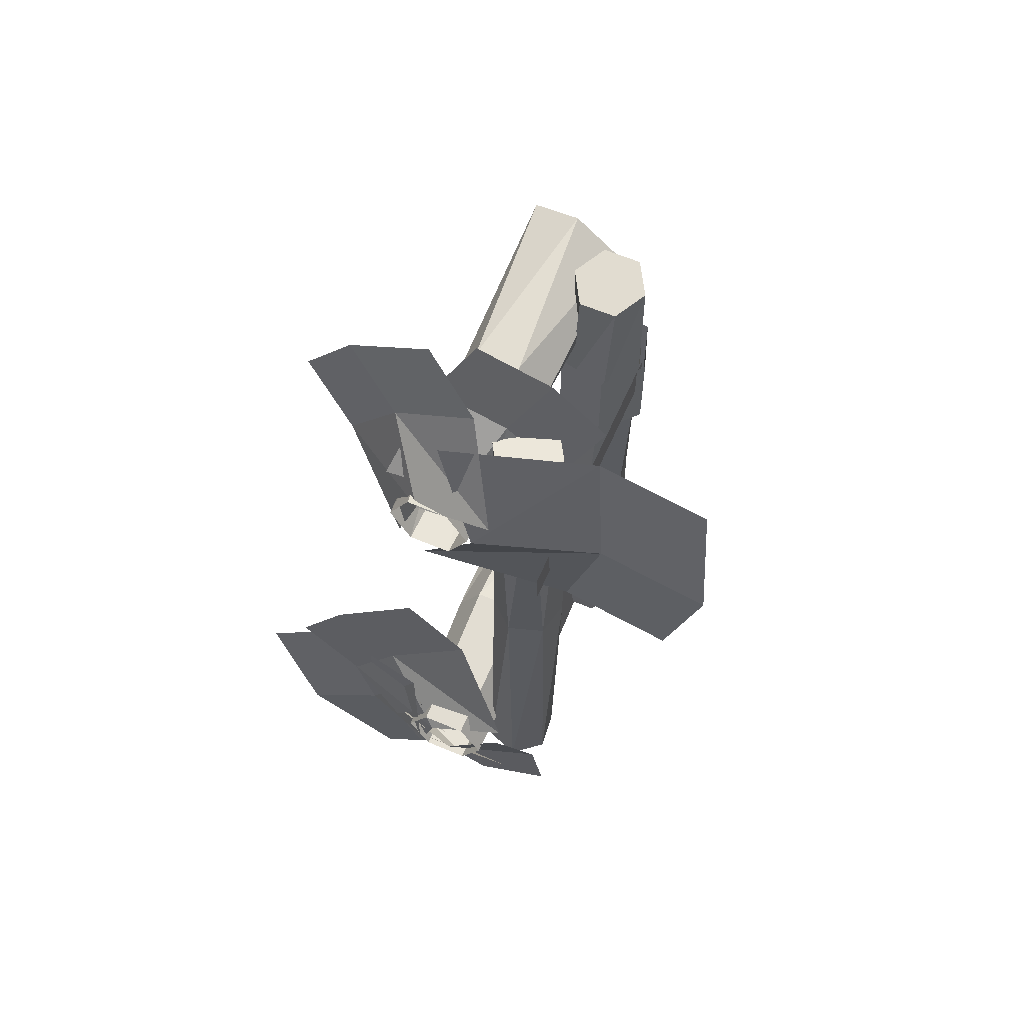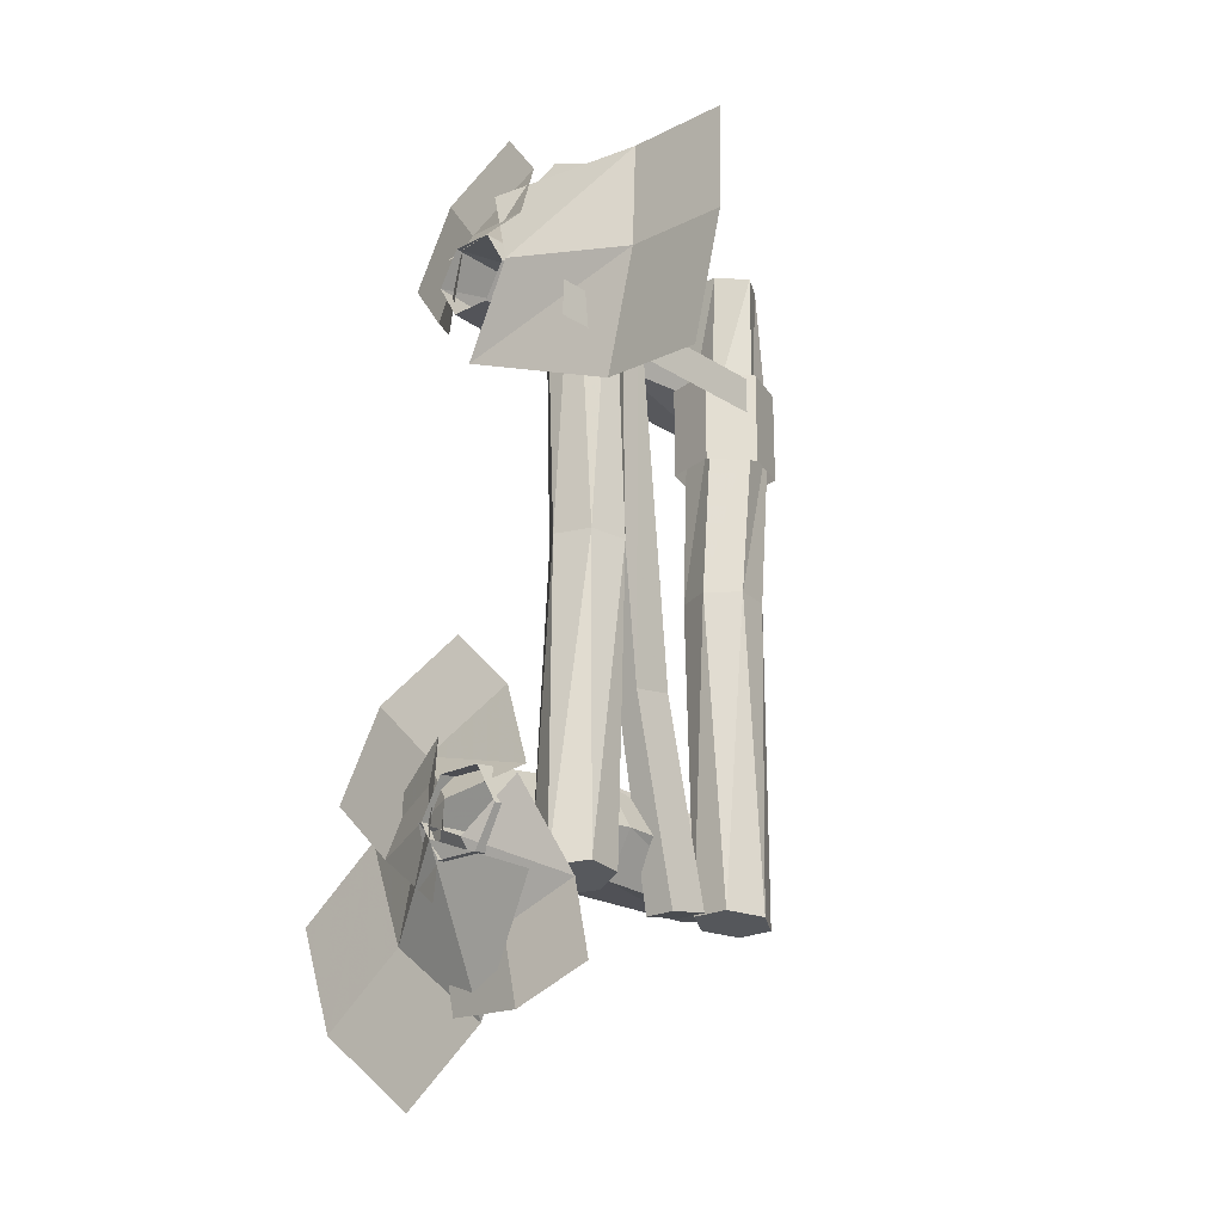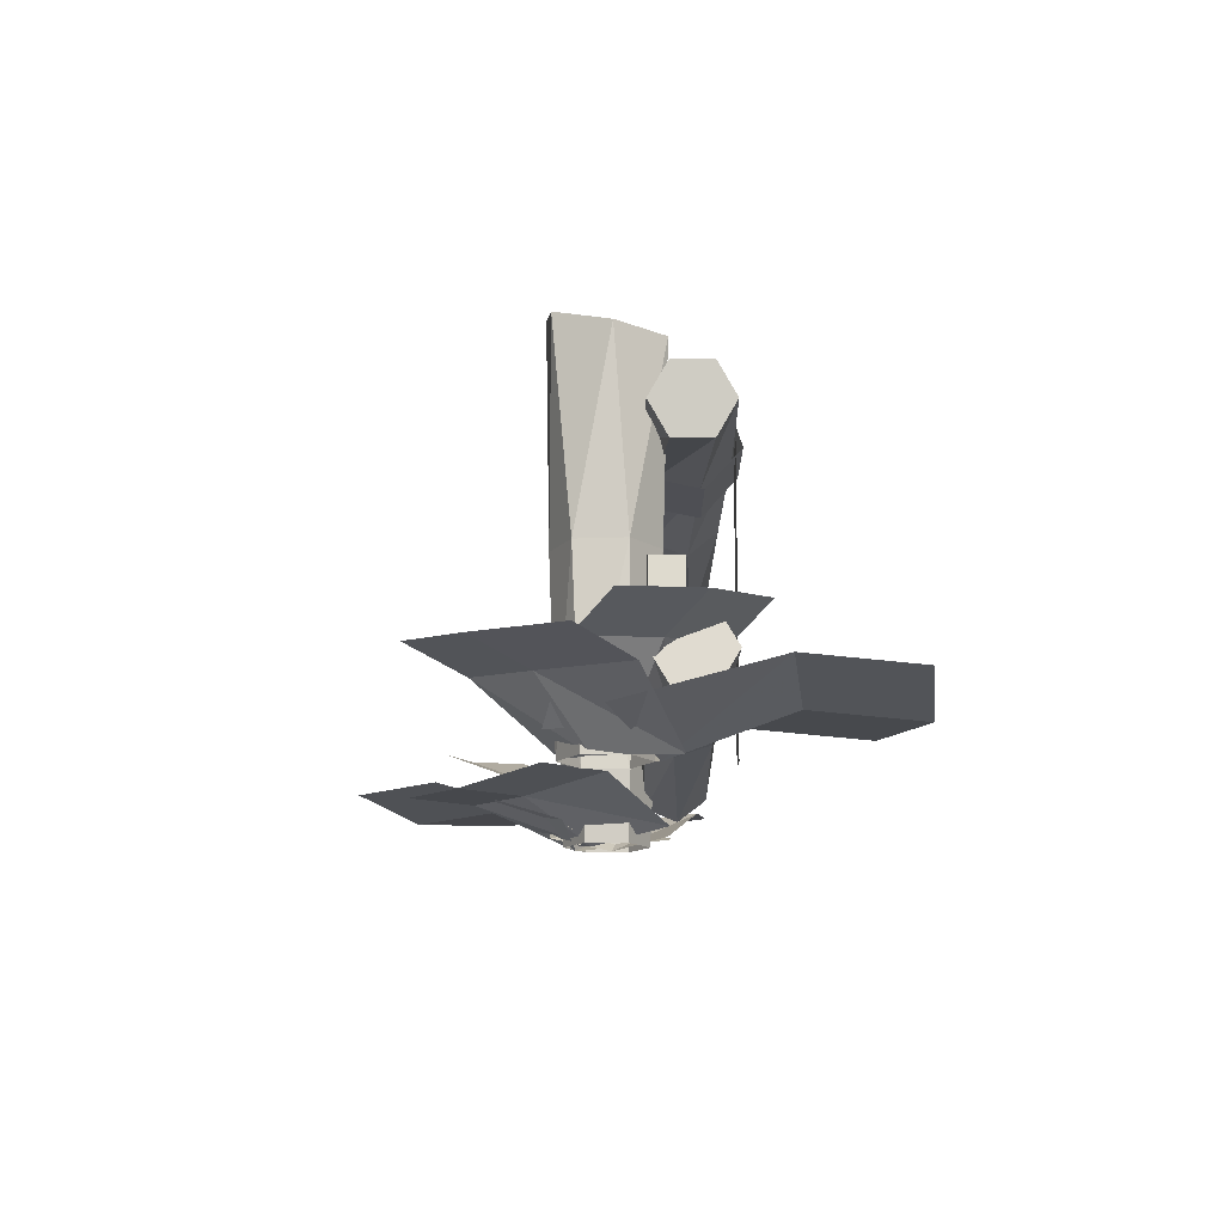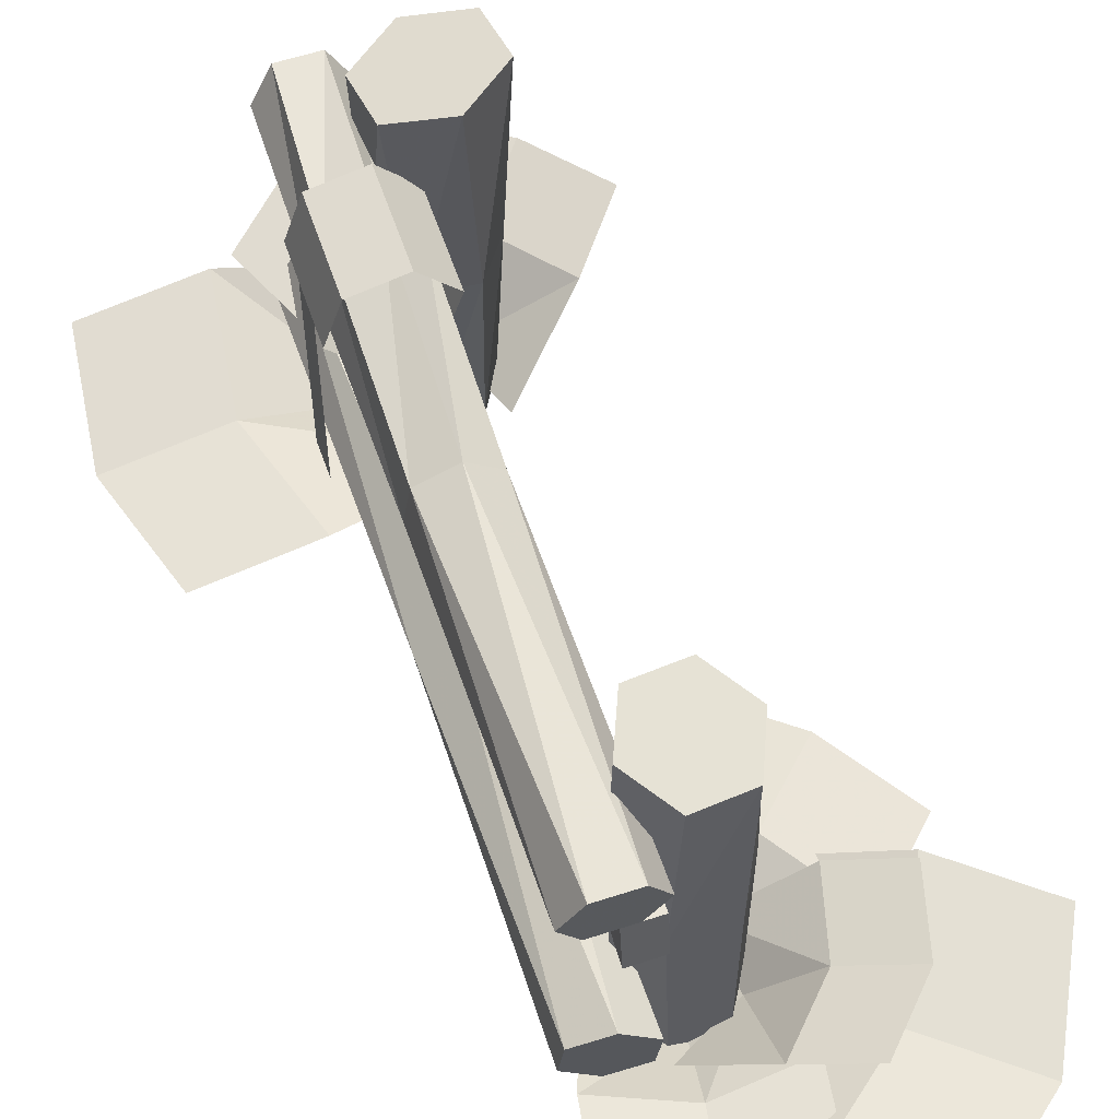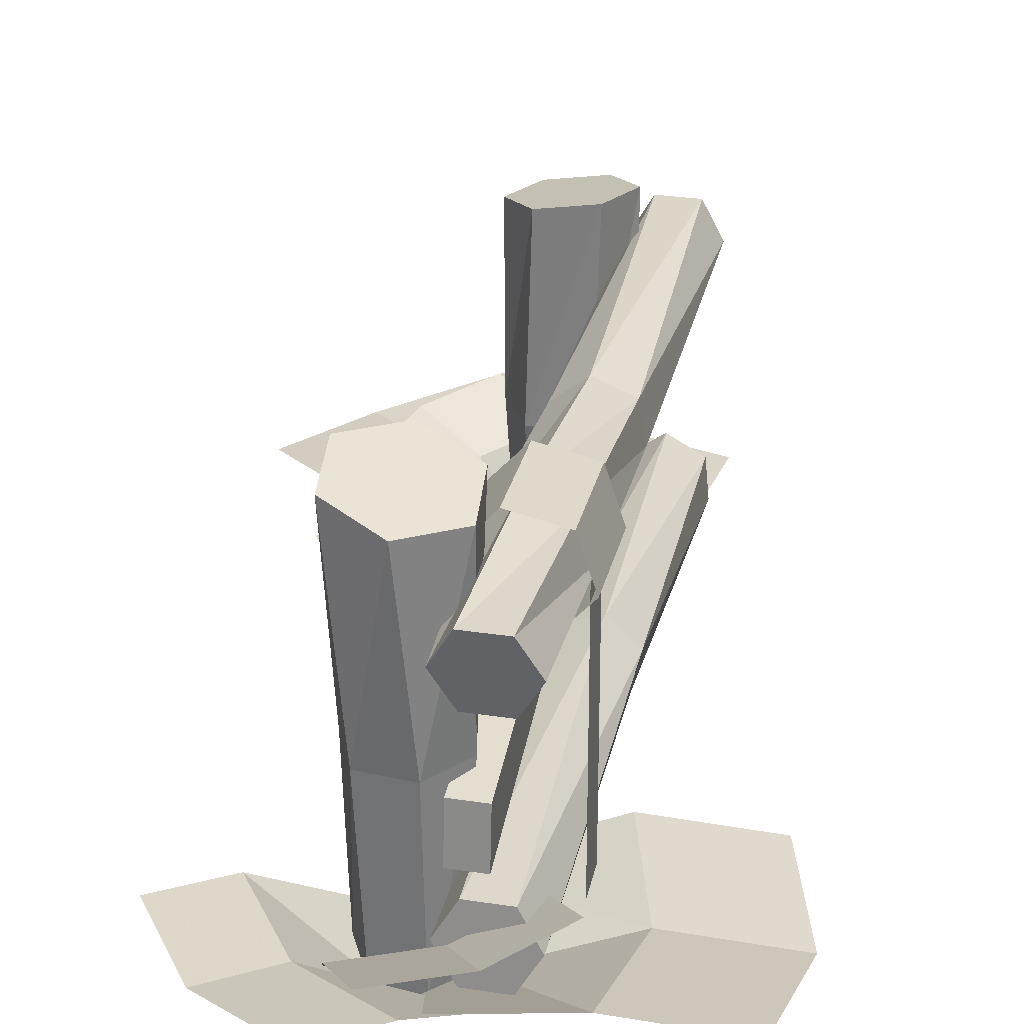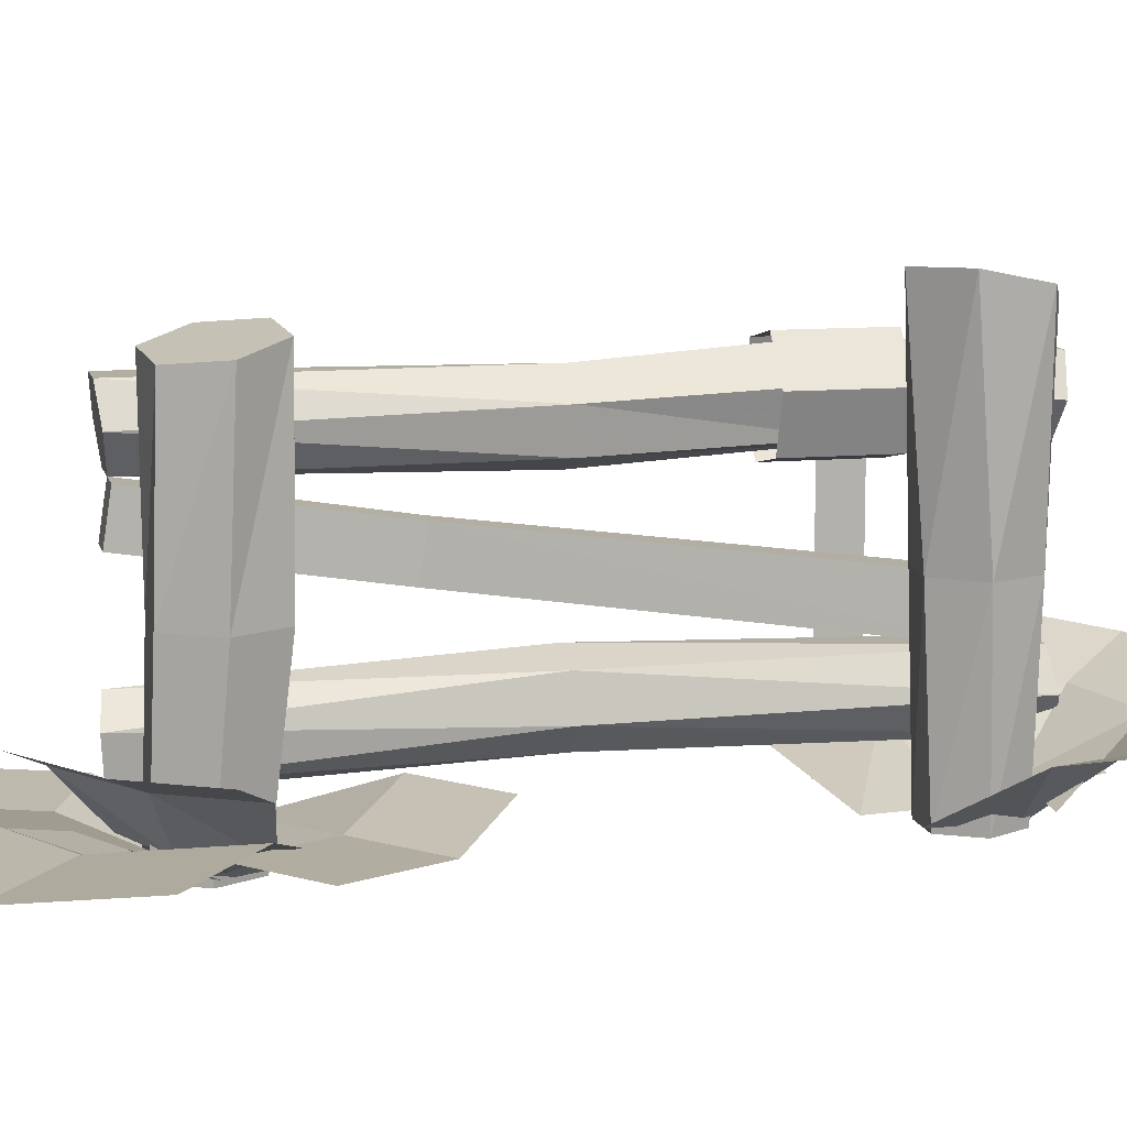
<metadata>
{"format":"obj","ext":"obj","renderer":"f3d","projection":"perspective","resolution":1024,"background":"white","views":[{"elev":61.0,"azim":23.4,"up":"+Z"},{"elev":-21.7,"azim":41.8,"up":"+Z"},{"elev":76.7,"azim":0.1,"up":"+Z"},{"elev":58.7,"azim":161.4,"up":"+Y"},{"elev":29.5,"azim":12.8,"up":"+Y"},{"elev":10.8,"azim":-102.8,"up":"+Y"}]}
</metadata>
<code>
v -4.898 -4e-06 85.41
v -19.25 -4e-06 85.41
v -26.43 -4e-06 97.85
v -19.25 -4e-06 110.3
v -4.898 -4e-06 110.3
v 2.28 -4e-06 97.85
v 4.244 130.7 85.53
v -14.05 135.8 77.92
v -30.37 136.7 90.24
v -28.4 132.5 110.2
v -10.1 127.4 117.8
v 6.223 126.5 105.5
v 4.686 62.66 99.59
v -5.201 62.66 113.2
v -21.96 62.66 111.5
v -28.84 62.66 96.11
v -18.95 62.66 82.46
v -2.189 62.66 84.2
v -4.185 -4e-06 -101.7
v -19.97 -4e-06 -101.7
v -27.86 -4e-06 -87.98
v -19.97 -4e-06 -74.32
v -4.185 -4e-06 -74.32
v 3.707 -4e-06 -87.98
v -4.924 121 -100.5
v -23.1 118.9 -97.91
v -30.25 120.4 -80.94
v -19.23 124 -66.56
v -1.055 126.2 -69.15
v 6.097 124.7 -86.12
v 6.404 58.35 -83.53
v -2.836 58.35 -67.53
v -21.32 58.35 -67.53
v -30.56 58.35 -83.53
v -21.32 58.35 -99.53
v -2.836 58.35 -99.53
v -0.1485 73.24 -108.6
v 10.89 73.24 -108.6
v -0.1485 39.79 112.9
v 10.89 39.79 112.9
v -0.1485 58.05 111.1
v 10.89 58.05 111.1
v -0.1485 88.94 -106.2
v 10.89 88.94 -106.2
v 5.819 77.93 -33.31
v -2.55 77.93 -33.31
v -2.55 62.23 -35.68
v 5.819 62.23 -35.68
v 19.4 112.5 -109.2
v 6.081 112.5 -109.2
v -0.578 101 -107.9
v 6.081 89.56 -106.5
v 19.4 89.56 -106.5
v 26.06 101 -107.9
v 19.4 112.4 125.9
v 6.081 112.4 125.9
v -0.578 101 124.4
v 6.081 89.58 122.8
v 19.4 89.58 122.8
v 26.06 101 124.4
v 25.2 94.37 2.716
v 14.9 85.93 2.716
v 2.436 90.64 2.716
v 0.2805 103.8 2.716
v 10.58 112.2 2.716
v 23.04 107.5 2.716
v 22.69 113.8 69.56
v 26.7 100 69.56
v 16.74 89.65 69.56
v 2.785 93.09 69.56
v -1.216 106.9 69.56
v 8.739 117.3 69.56
v 11.3 38.52 -108.7
v 0.7217 30.56 -110.1
v 2.16 17.35 -109.2
v 14.18 12.1 -106.9
v 24.76 20.06 -105.5
v 23.32 33.27 -106.4
v 19.4 39.38 123
v 6.081 39.38 123
v -0.578 27.93 124.4
v 6.081 16.47 125.7
v 19.4 16.47 125.7
v 26.06 27.93 124.4
v 25.39 34.7 2.457
v 22.67 21.68 3.074
v 10.02 17.52 3.271
v 0.08904 26.38 2.851
v 2.81 39.41 2.234
v 15.46 43.56 2.037
v 23.89 115.5 51.38
v 6.608 119.2 51.38
v -5.185 106 51.38
v 0.3086 89.21 51.38
v 17.59 85.57 51.38
v 29.39 98.73 51.38
v 23.89 115.5 84.05
v 6.608 119.2 84.05
v -5.185 106 84.05
v 0.3086 89.21 84.05
v 17.59 85.57 84.05
v 29.39 98.73 84.05
v 27.23 101.4 69.57
v 27.23 101.4 82.54
v 27.23 2.865 69.57
v 27.23 2.865 82.54
v -17.06 4.982 68.26
v -12.26 10.6 132.6
v 71.45 15.11 48.12
v 78.43 20.77 134
v 39.76 23.84 137
v 32.78 18.18 51.06
v 83.97 13.02 90.66
v 45.3 16.09 93.6
v 3.92 -0.003326 98.03
v 10.71 -0.1683 112.5
v -25.27 3.352 81.28
v -20.86 25.84 166
v -69.42 29.36 124.9
v -51.54 23.43 103.3
v -2.985 19.91 144.4
v -50 26.01 151.1
v -32.12 20.08 129.4
v -16.15 -0.003318 108.8
v -23.59 3.676 -72.65
v -3.027 7.824 -108
v -70.81 33.92 -87.31
v -44.05 38.57 -134.9
v -23.62 29.68 -124.3
v -50.37 25.03 -76.69
v -63.1 35.92 -114.3
v -42.66 27.02 -103.7
v -24.95 6.417 -95.77
v -27.72 6.069 -58.67
v 12.54 6.003 -108.9
v -104.6 21.59 -104.4
v -51.42 19.71 -171.7
v -21.07 20.87 -147.8
v -74.26 22.75 -80.43
v -85.29 16.19 -143.7
v -54.95 17.36 -119.7
v -23.41 -0.68 -94.32
v 10.68 6.177 -75.87
v -25.71 3.782 -113.3
v -34.14 19.66 -18.95
v -83.01 15.01 -68.4
v -60.73 15.75 -90.49
v -11.86 20.4 -41.05
v -63.73 13.77 -38.24
v -41.45 14.51 -60.33
v -17.44 -0.311 -82.67
v 4.041 8.997 90.22
v -30.09 6.542 113
v 35.43 41.6 126.4
v -9.581 37.45 157.4
v -21.93 28.03 138.3
v 23.07 32.18 107.2
v 16.64 39.34 147.3
v 4.283 29.92 128.1
v -5.101 8.868 111.7
v -32.51 3.07 -86.44
v 10.12 2.952 -79.33
v -31.16 18.93 -145.3
v 25.79 17.61 -136.4
v 21.74 16.01 -110.8
v -35.22 17.32 -119.7
v -1.741 15.86 -147.2
v -5.798 14.25 -121.6
v -10.16 -0.311 -95.98
f 1 2 17 18
f 2 3 16 17
f 3 4 15 16
f 4 5 14 15
f 5 6 13 14
f 6 1 18 13
f 7 8 9 10
f 7 10 11 12
f 14 13 12 11
f 15 14 11 10
f 16 15 10 9
f 17 16 9 8
f 18 17 8 7
f 13 18 7 12
f 19 20 35 36
f 20 21 34 35
f 21 22 33 34
f 22 23 32 33
f 23 24 31 32
f 24 19 36 31
f 26 27 28 29
f 26 29 30 25
f 32 31 30 29
f 33 32 29 28
f 34 33 28 27
f 35 34 27 26
f 36 35 26 25
f 31 36 25 30
f 47 48 40 39
f 39 40 42 41
f 41 42 45 46
f 43 44 38 37
f 48 45 42 40
f 46 47 39 41
f 46 45 44 43
f 43 37 47 46
f 37 38 48 47
f 38 44 45 48
f 49 50 65 66
f 50 51 64 65
f 51 52 63 64
f 52 53 62 63
f 53 54 61 62
f 54 49 66 61
f 51 50 49 52
f 54 53 52 49
f 57 58 59 60
f 57 60 55 56
f 62 61 68 69
f 63 62 69 70
f 64 63 70 71
f 65 64 71 72
f 66 65 72 67
f 61 66 67 68
f 68 67 55 60
f 69 68 60 59
f 70 69 59 58
f 71 70 58 57
f 72 71 57 56
f 67 72 56 55
f 73 74 89 90
f 74 75 88 89
f 75 76 87 88
f 76 77 86 87
f 77 78 85 86
f 78 73 90 85
f 77 76 75 78
f 74 73 78 75
f 79 80 81 82
f 79 82 83 84
f 86 85 84 83
f 87 86 83 82
f 88 87 82 81
f 89 88 81 80
f 90 89 80 79
f 85 90 79 84
f 91 92 98 97
f 92 93 99 98
f 93 94 100 99
f 94 95 101 100
f 95 96 102 101
f 96 91 97 102
f 103 104 106 105
f 115 108 111 114
f 114 111 110 113
f 112 114 113 109
f 107 115 114 112
f 124 117 120 123
f 123 120 119 122
f 121 123 122 118
f 116 124 123 121
f 133 126 129 132
f 132 129 128 131
f 130 132 131 127
f 125 133 132 130
f 142 135 138 141
f 141 138 137 140
f 139 141 140 136
f 134 142 141 139
f 151 144 147 150
f 150 147 146 149
f 148 150 149 145
f 143 151 150 148
f 160 153 156 159
f 159 156 155 158
f 157 159 158 154
f 152 160 159 157
f 169 162 165 168
f 168 165 164 167
f 166 168 167 163
f 161 169 168 166

</code>
